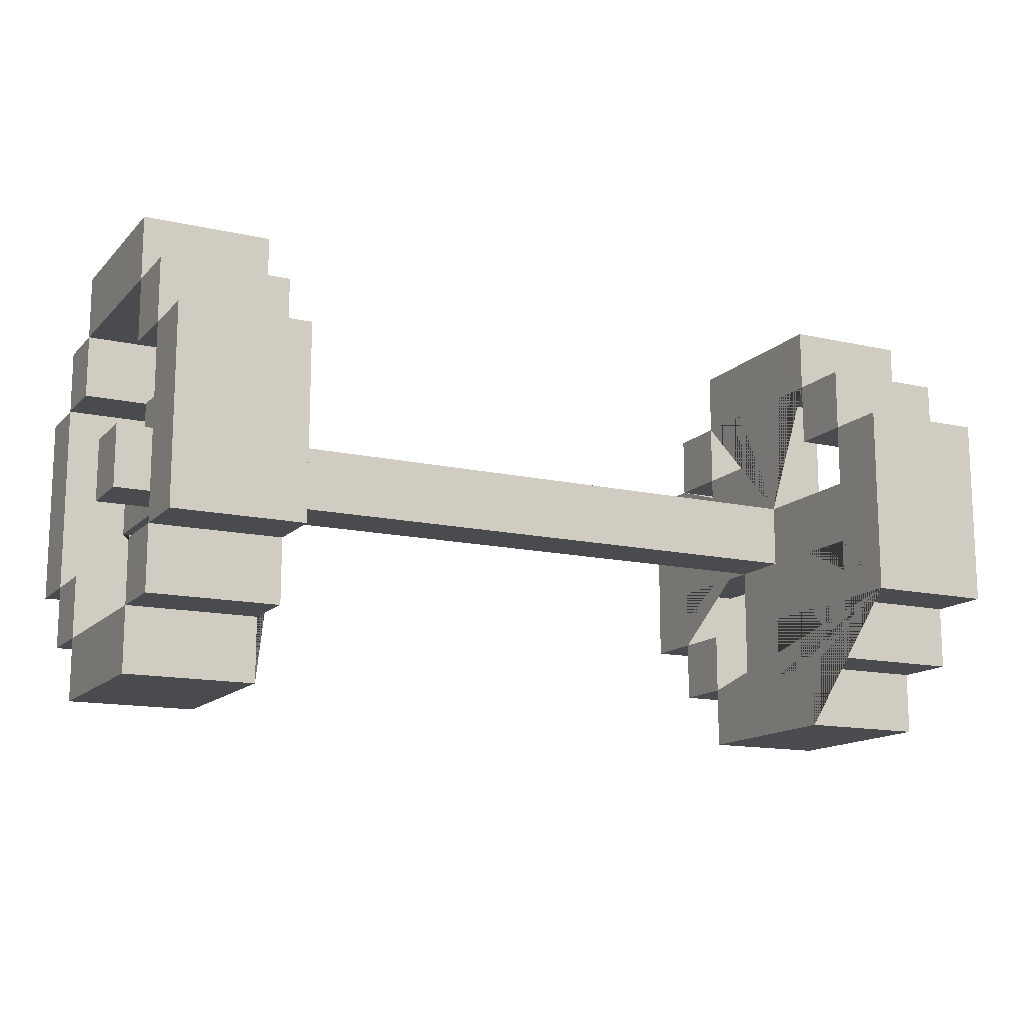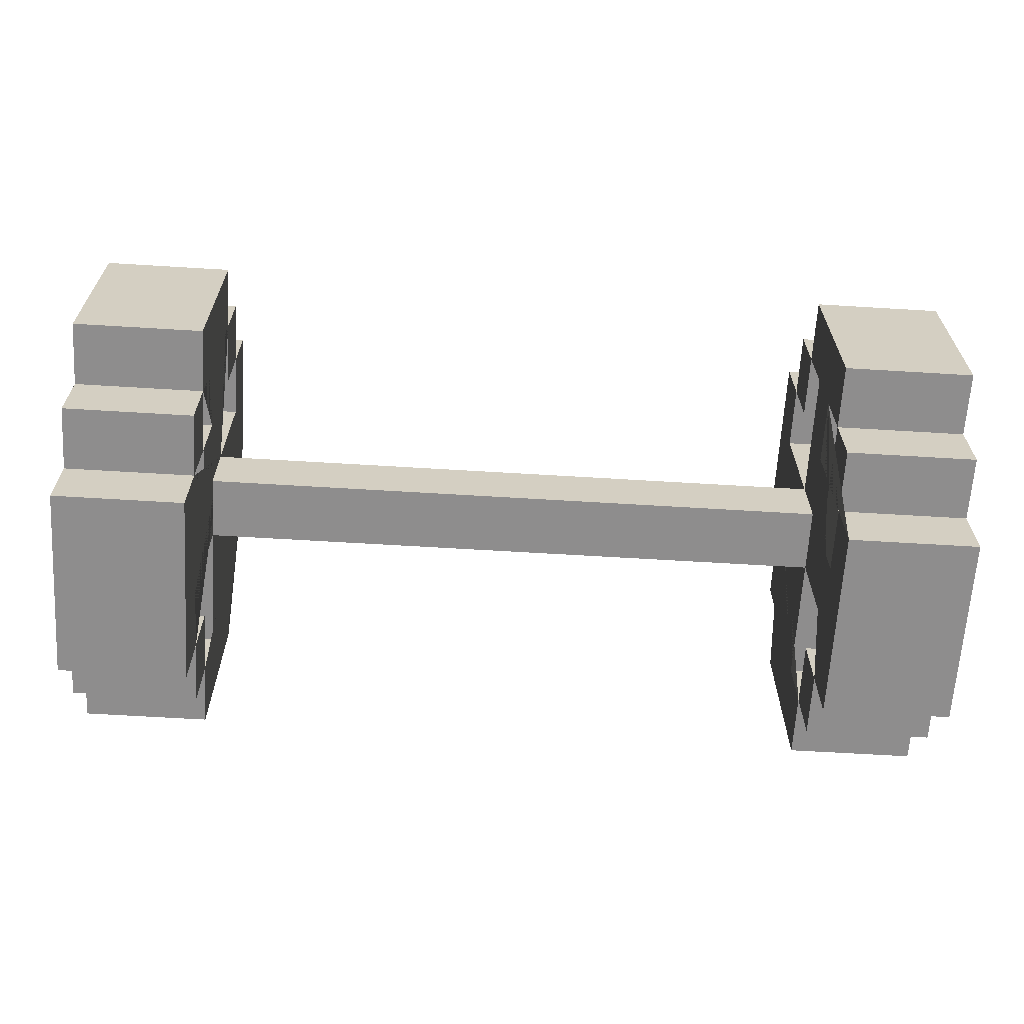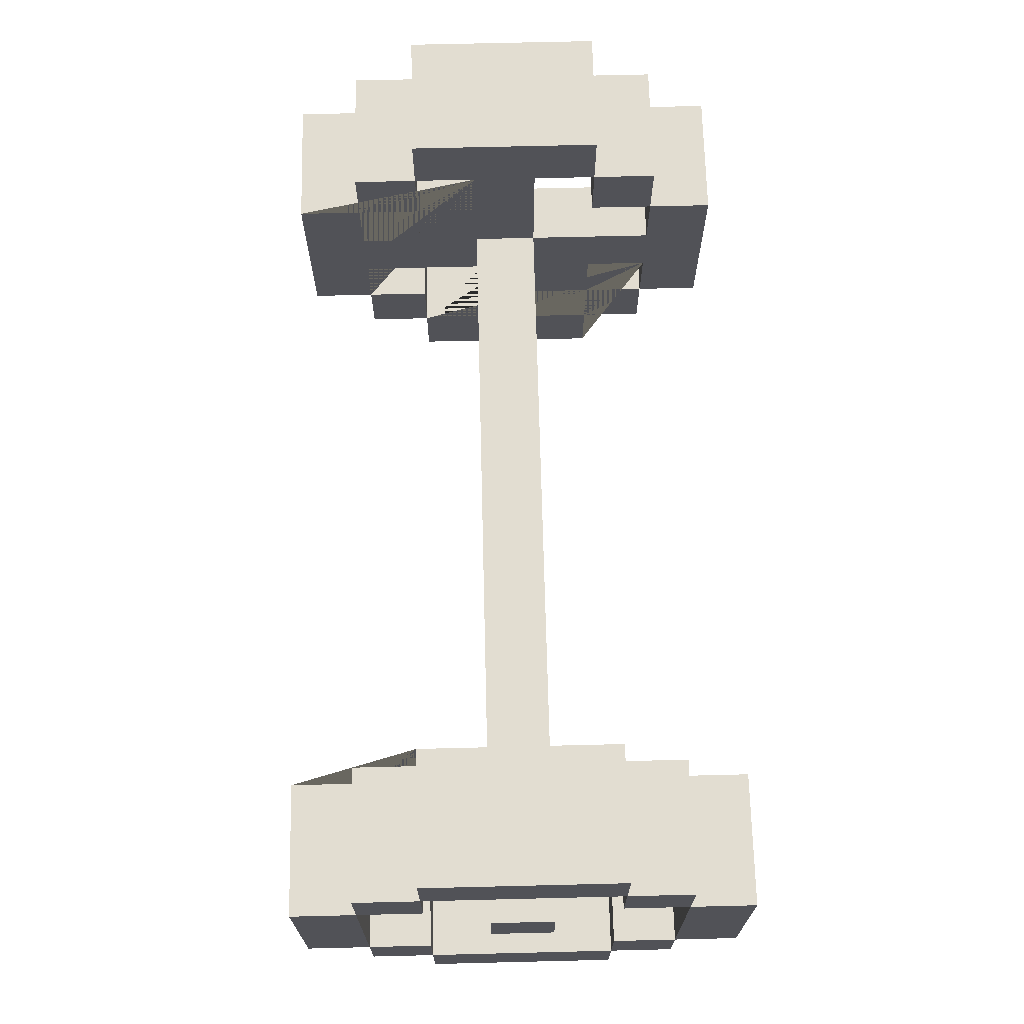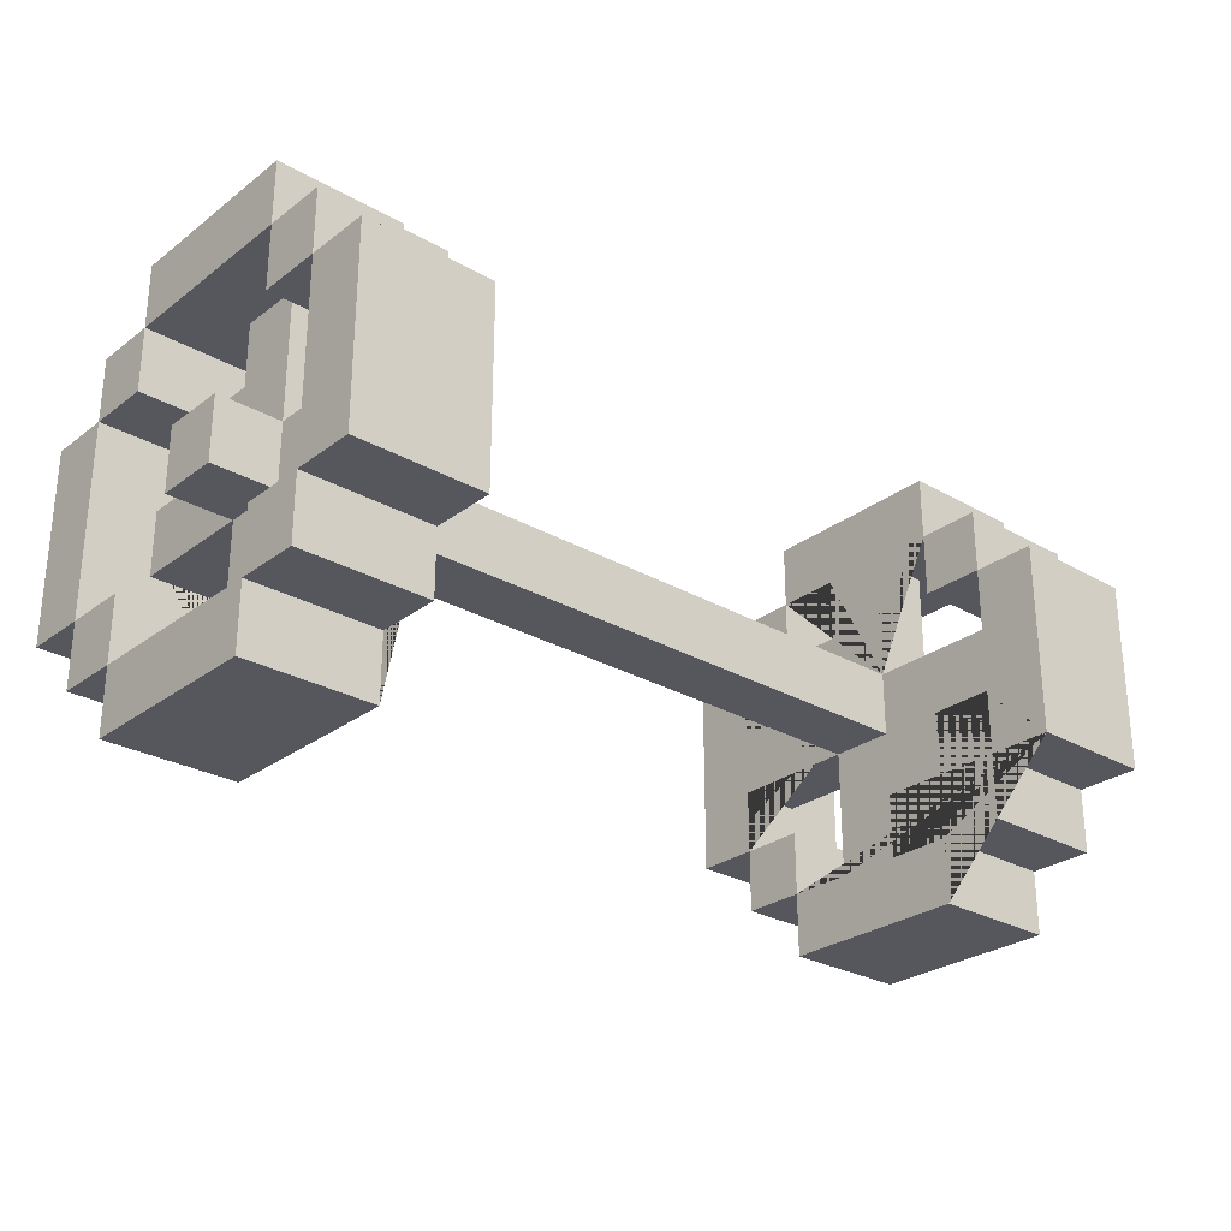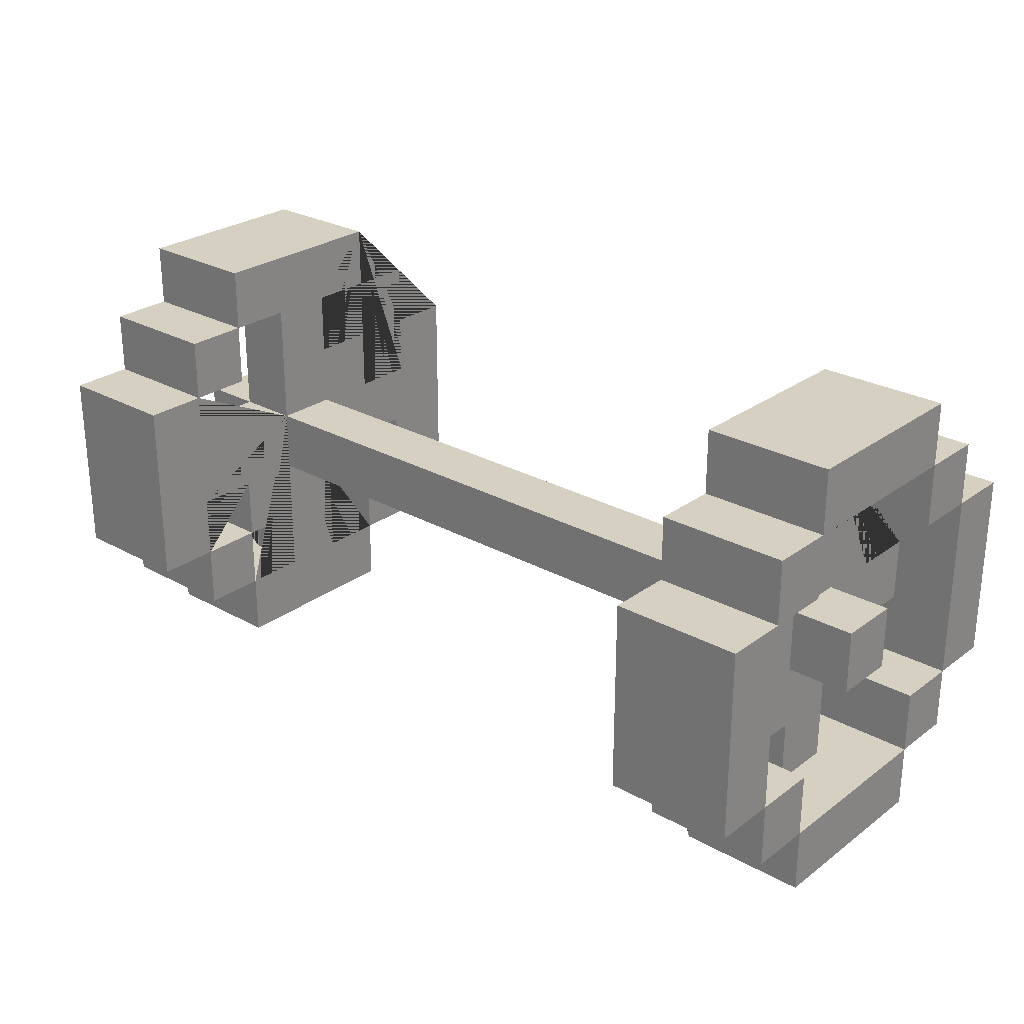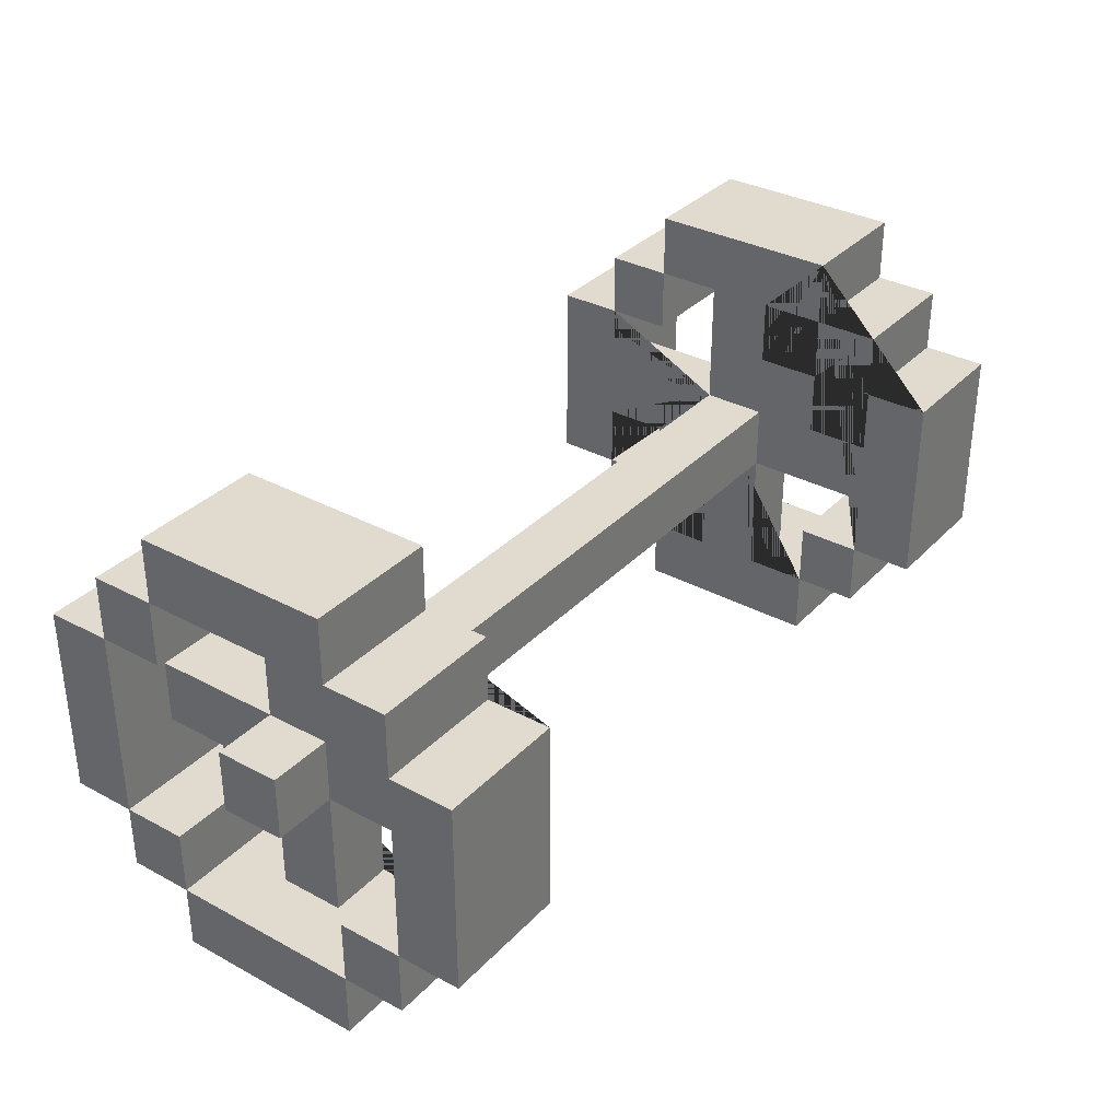
<metadata>
{"format":"obj","ext":"obj","renderer":"f3d","projection":"perspective","resolution":1024,"background":"white","views":[{"elev":-14.0,"azim":153.3,"up":"+Z"},{"elev":-64.7,"azim":-3.5,"up":"+Y"},{"elev":68.5,"azim":-91.4,"up":"+Y"},{"elev":-27.5,"azim":138.8,"up":"+Z"},{"elev":26.5,"azim":41.1,"up":"+Y"},{"elev":33.7,"azim":126.2,"up":"+Y"}]}
</metadata>
<code>
o Tractor_1_Rim_2_Tractor_1_Rim_2.001
v 1 -0.3 0.7
v -1.4 0.3 0.7
v 1.4 -0.3 0.5
v 1.4 -0.5 0.5
v 1 -0.5 0.5
v -1 0.3 0.5
v 1.4 -0.7 0.3
v -1.4 -0.7 0.3
v -1.2 -0.1 0.3
v 1 0.7 0.3
v -1 0.7 0.3
v -1 0.5 0.3
v 1.2 -0.3 0.1
v 1 -0.5 0.1
v 1 -0.3 0.1
v -1.2 -0.5 0.1
v 1.4 -0.1 0.1
v -1.4 -0.1 0.1
v -1.4 0.1 0.1
v 1.2 0.5 0.1
v -1 -0.3 -0.3
v -1 -0.5 -0.3
v -1.4 -0.5 -0.3
v -1 0.5 -0.3
v -1.4 0.3 -0.3
v 1.2 -0.1 -0.5
v -1 -0.1 -0.5
v 1.2 0.1 -0.5
v -1.2 0.1 -0.5
v 1 0.1 -0.5
v -1 -0.1 0.5
v -1.4 0.5 0.3
v 1.2 -0.5 -0.1
v -1 -0.1 -0.1
v -1.2 -0.1 -0.1
v 1.4 -0.1 -0.1
v -1.4 0.1 -0.1
v -1.2 0.5 -0.1
v 1.4 -0.7 -0.3
v 1 -0.7 -0.3
v 1.2 0.3 -0.3
v -1.2 0.3 -0.3
v 1.4 -0.5 -0.5
v -1 -0.3 -0.5
v -1.4 -0.3 -0.5
v 1.4 0.3 -0.5
v -1 0.5 -0.5
v 1.4 0.3 -0.7
v 1 -0.3 -0.7
v 1 0.3 -0.7
v -1.4 0.3 -0.7
v 1.4 -0.3 0.7
v 1.4 0.5 0.5
v 1.4 0.1 -0.1
v 1.4 -0.5 -0.3
v 1.4 -0.3 -0.3
v 1.2 -0.1 0.3
v 1.2 0.1 0.5
v 1.2 -0.1 0.1
v 1.2 0.1 0.1
v 1.2 -0.5 0.1
v 1.2 0.5 -0.1
v 1.2 0.1 -0.3
v -1 -0.3 0.5
v -1 0.3 0.7
v -1 0.1 0.5
v -1 -0.5 0.3
v -1 0.3 0.3
v -1 0.5 0.5
v -1 -0.5 0.1
v -1 -0.1 0.1
v -1 0.5 0.1
v -1 -0.5 -0.1
v -1 0.3 -0.1
v -1 0.5 -0.1
v -1 -0.7 -0.3
v -1 0.1 -0.3
v -1 0.3 -0.3
v -1 0.7 -0.3
v -1 -0.5 -0.5
v 1 -0.1 0.5
v 1 0.5 0.5
v 1 0.3 0.3
v 1 -0.1 0.1
v 1 0.1 0.1
v 1 0.5 0.1
v 1 -0.5 -0.1
v 1 -0.1 -0.1
v 1 0.3 -0.1
v 1 0.5 -0.1
v 1 0.1 -0.3
v 1 0.3 -0.3
v 1 -0.3 -0.5
v 1 -0.1 -0.5
v 1 0.3 -0.5
v -1.2 -0.1 0.5
v -1.2 -0.3 0.1
v -1.2 -0.1 0.1
v -1.2 0.1 0.1
v -1.2 0.3 -0.1
v -1.2 0.1 -0.3
v -1.4 -0.3 0.7
v -1.4 -0.3 0.3
v -1.4 -0.7 -0.3
v -1.4 0.7 -0.3
v -1.4 -0.5 -0.5
v -1.4 -0.3 -0.7
v 1 -0.7 0.3
v -1 -0.7 0.3
v 1 -0.5 -0.3
v 1 -0.5 -0.5
v -1 -0.5 0.5
v -1.4 -0.5 0.5
v 1.4 -0.3 -0.7
v 1.4 -0.3 -0.5
v -1.2 -0.3 0.3
v -1 -0.3 0.1
v -1 -0.3 0.7
v -1 -0.3 -0.7
v -1.4 -0.3 0.5
v 1.2 -0.1 -0.1
v 1.2 -0.1 0.5
v 1 -0.1 0.3
v -1 -0.1 0.3
v -1.2 -0.1 -0.5
v -1.4 -0.1 -0.1
v 1.4 0.3 0.3
v 1.4 0.3 -0.3
v 1 0.3 0.5
v -1 0.3 -0.5
v -1.4 0.3 0.3
v -1.4 0.3 -0.5
v 1.4 0.5 0.3
v 1 0.5 0.3
v 1 0.5 -0.3
v -1.2 0.5 0.1
v -1.4 0.5 -0.3
v 1.4 -0.5 0.3
v 1 -0.5 0.3
v -1.2 -0.5 -0.1
v -1.4 -0.5 0.3
v 1.4 -0.3 0.3
v 1.2 -0.3 0.3
v 1 -0.3 0.5
v 1 -0.3 0.3
v 1 -0.3 -0.3
v -1 -0.3 0.3
v -1.4 -0.3 -0.3
v 1.4 0.1 0.1
v 1.2 0.1 -0.1
v 1 0.1 0.5
v 1 0.1 -0.1
v -1 0.1 0.1
v -1 0.1 -0.1
v -1.2 0.1 0.5
v -1 0.1 -0.5
v -1.2 0.1 -0.1
v 1.4 0.3 0.7
v 1.4 0.3 0.5
v 1 0.3 0.7
v 1.2 0.3 -0.1
v -1 0.3 -0.7
v -1.4 0.3 0.5
v 1.4 0.5 -0.3
v 1.4 0.5 -0.5
v 1 0.5 -0.5
v -1.4 0.5 0.5
v -1.4 0.5 -0.5
v 1.4 0.7 0.3
v 1.4 0.7 -0.3
v 1 0.7 -0.3
v -1.4 0.7 0.3
f 125 27 34 35
f 141 23 104 8
f 60 58 122 57 143 13 61 33 121 59
f 118 65 2 102
f 153 71 84 85
f 159 158 52 3
f 137 105 79 24
f 64 120 113 112
f 142 3 4 138
f 44 21 22 80
f 170 164 135 171
f 146 93 111 110
f 9 124 31 96
f 69 167 163 6
f 53 82 129 159
f 153 66 6 65 118 64 31 124 147 117 70 67 109 76 22 73 34 71
f 155 99 98 35 140 16 97 116 9 96
f 136 38 100 42 101 29 125 35 157 99
f 123 145 143 57
f 152 154 153 85
f 12 32 167 69
f 12 69 6 68
f 45 44 27 125 29 156 130 132
f 45 44 80 106
f 89 90 62 161
f 170 171 10 169
f 147 64 112 67
f 96 31 64 120 163 6 66 155
f 151 129 159 3 144 81 122 58
f 119 44 45 107
f 78 42 100 74
f 60 59 17 149
f 86 85 60 20
f 169 10 134 133
f 87 88 121 33
f 83 127 159 129
f 109 67 141 8
f 135 166 95 92
f 42 78 24 137 25
f 170 169 133 164
f 22 76 104 23
f 91 92 41 63
f 157 37 19 99
f 126 37 157 35
f 94 26 121 88
f 82 134 83 129
f 60 85 151 58
f 100 38 75 74
f 41 92 89 161
f 34 88 84 71
f 132 51 107 45
f 144 145 139 5
f 167 32 131 163
f 111 93 115 43
f 54 149 17 36
f 47 24 78 130
f 101 42 78 77
f 133 53 159 127
f 153 99 155 66
f 19 18 98 99
f 115 56 55 43
f 2 163 120 102
f 79 11 12 72 153 154 34 27 44 119 162 130 156 77 78 74 75 24
f 140 35 34 73
f 136 99 153 72
f 139 145 143 142 138
f 55 138 7 39
f 126 35 98 18
f 121 150 54 36
f 158 160 1 52
f 138 139 108 7
f 172 105 137 32
f 48 46 115 114
f 134 133 127 83
f 137 168 132 25
f 168 47 130 132
f 95 30 28 26 94 93 115 46
f 21 148 23 22
f 40 39 7 108
f 120 103 141 113
f 76 109 8 104
f 15 13 143 145
f 43 55 110 111
f 106 80 22 23
f 62 20 60 150 121 26 28 63 41 161
f 34 154 152 88
f 97 117 147 116
f 144 3 52 1
f 143 145 144 3 142
f 141 67 112 113
f 54 150 60 149
f 81 144 1 160 129 151 85 84 88 87 110 40 108 139 14 15 145 123
f 120 64 118 102
f 123 57 122 81
f 156 29 101 77
f 148 45 106 23
f 46 95 166 165
f 48 114 49 50
f 134 82 53 133
f 3 144 5 4
f 19 37 126 18
f 46 128 41 92 95
f 132 130 78 42 25
f 68 6 163 131
f 116 147 67 141 103
f 135 164 133 134 86 20 62 90
f 137 24 75 38 136 72 12 32
f 132 130 162 51
f 164 135 92 41 128
f 172 32 12 11
f 110 87 33 61 14 139 138 55
f 40 110 55 39
f 16 140 73 22 23 141 67 70
f 121 36 17 59
f 115 93 146 56
f 64 147 116 103 120
f 9 116 147 124
f 90 89 92 91 30 95 50 49 93 94 88 152 85 86 134 10 171 135
f 45 148 21 44
f 165 164 128 46
f 139 138 4 5
f 49 114 115 93
f 56 146 110 55
f 48 50 95 46
f 159 129 160 158
f 32 12 68 131
f 163 2 65 6
f 28 30 91 63
f 97 16 70 117
f 165 166 135 164
f 107 51 162 119
f 168 137 24 47
f 15 14 61 13
f 79 105 172 11

</code>
